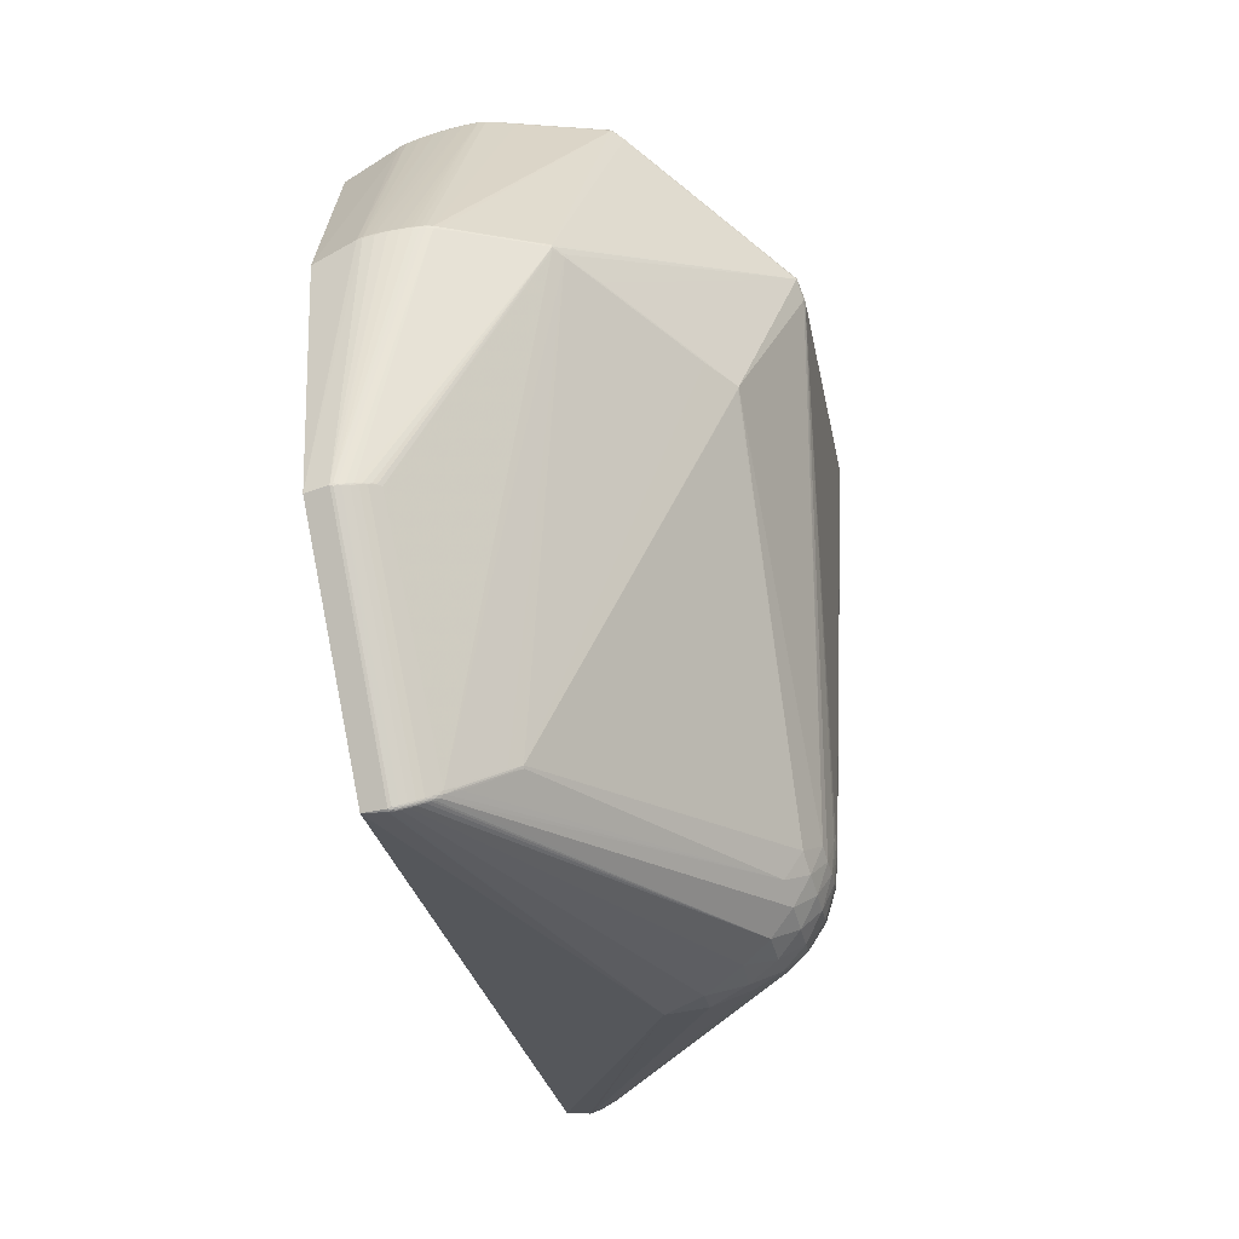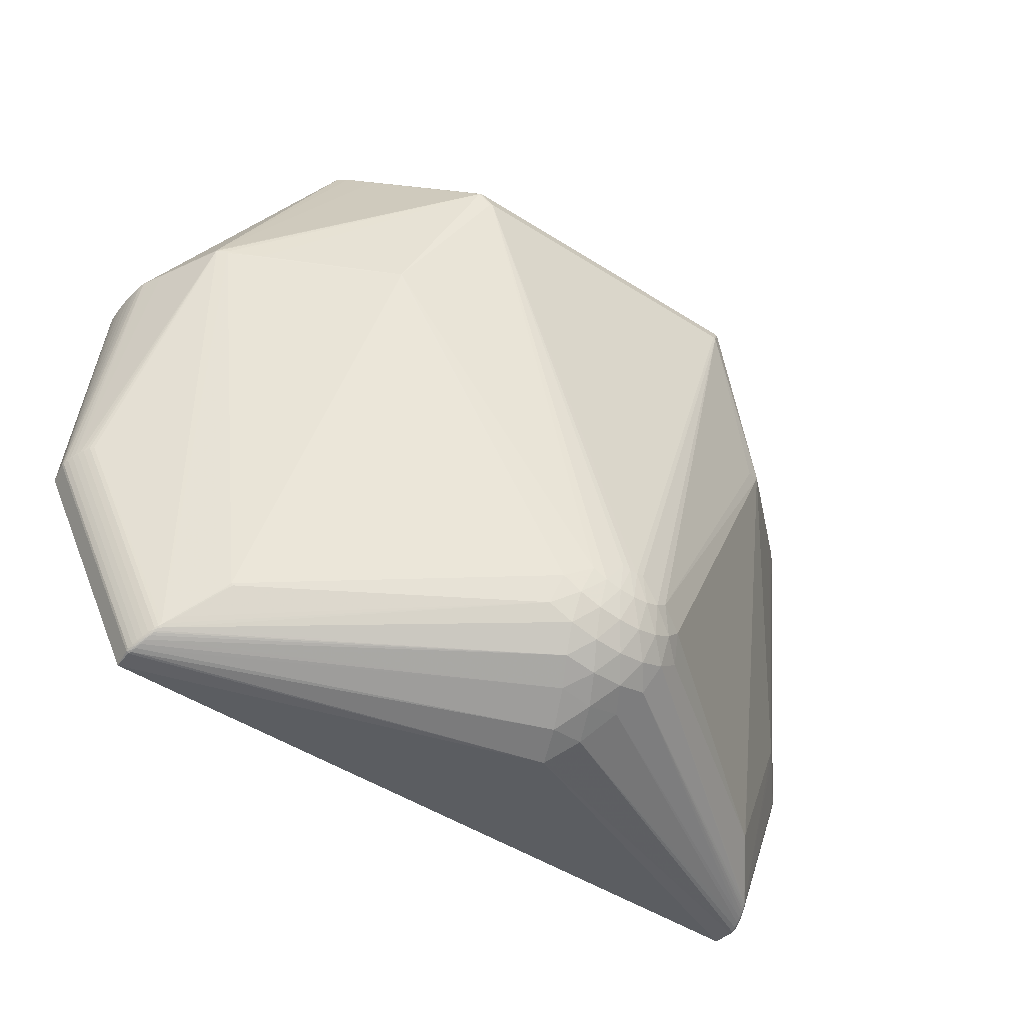
<metadata>
{"format":"obj","ext":"obj","renderer":"f3d","projection":"perspective","resolution":1024,"background":"white","views":[{"elev":-28.4,"azim":-79.4,"up":"+Y"},{"elev":-46.5,"azim":-37.6,"up":"+Y"}]}
</metadata>
<code>
v 0.01965 -0.3866 0.04268
v 0.03673 -0.3759 0.08185
v 0.002074 -0.3777 0.08207
v 0.05422 -0.3551 0.1204
v 0.01897 -0.3635 0.12
v -0.01692 -0.3587 0.1208
v 0.06873 -0.3366 0.1473
v 0.03568 -0.3465 0.1495
v 0.001024 -0.3483 0.1498
v -0.03287 -0.3417 0.1479
v 0.1001 -0.293 0.1646
v 0.07634 -0.3115 0.1691
v 0.0482 -0.3239 0.1721
v 0.01759 -0.3291 0.1732
v -0.01341 -0.327 0.1725
v -0.04268 -0.3175 0.1699
v -0.06822 -0.3014 0.1656
v 0.09171 -0.2647 0.1816
v 0.07462 -0.282 0.1859
v 0.05325 -0.2947 0.1889
v 0.02905 -0.3019 0.1906
v 0.003684 -0.3032 0.1908
v -0.02113 -0.2984 0.1894
v -0.0437 -0.2879 0.1866
v -0.06248 -0.2724 0.1825
v 0.06259 -0.252 0.1968
v 0.04887 -0.2627 0.1994
v 0.03263 -0.2698 0.2011
v 0.01495 -0.2728 0.2017
v -0.002945 -0.2716 0.2013
v -0.01984 -0.2661 0.1998
v -0.03459 -0.2568 0.1974
v 0.0268 -0.2365 0.2043
v 0.01794 -0.2392 0.2049
v 0.008658 -0.2396 0.205
v -0.0004242 -0.2379 0.2045
v -0.3925 -0.3566 -0.128
v -0.3963 -0.3563 -0.1046
v -0.3913 -0.3584 -0.1037
v -0.3941 -0.358 -0.1042
v -0.3968 -0.3547 -0.1017
v -0.3925 -0.358 -0.1009
v -0.3951 -0.357 -0.1014
v -0.3934 -0.357 -0.09815
v -0.3956 -0.3553 -0.09856
v -0.3913 -0.3565 -0.09481
v -0.3939 -0.3554 -0.0953
v -0.3955 -0.3532 -0.0956
v -0.3919 -0.3552 -0.09197
v -0.3941 -0.3534 -0.09237
v -0.3896 -0.3545 -0.08859
v -0.3922 -0.3534 -0.08907
v -0.3938 -0.3511 -0.08937
v -0.39 -0.353 -0.08571
v -0.3922 -0.3512 -0.08611
v -0.3876 -0.3521 -0.0823
v -0.3901 -0.351 -0.08278
v -0.3918 -0.3488 -0.08308
v -0.3878 -0.3505 -0.07939
v -0.39 -0.3488 -0.07979
v -0.3852 -0.3495 -0.07594
v -0.3878 -0.3484 -0.07643
v -0.3894 -0.3461 -0.07673
v -0.3852 -0.3476 -0.07299
v -0.3874 -0.3459 -0.0734
v -0.3823 -0.3463 -0.0695
v -0.3849 -0.3452 -0.06998
v -0.3865 -0.343 -0.07028
v -0.3818 -0.344 -0.06645
v -0.384 -0.3422 -0.06685
v -0.385 -0.3396 -0.06703
v -0.381 -0.3403 -0.06329
v -0.3825 -0.3377 -0.06363
v -0.3712 -0.3335 -0.05235
v -0.3733 -0.3313 -0.05266
v -0.3638 -0.3248 -0.0417
v -0.3465 -0.3093 -0.02011
v -0.348 -0.3067 -0.02044
v -0.3368 -0.3025 -0.009163
v -0.3388 -0.3003 -0.009472
v -0.4873 -0.117 -0.1602
v -0.492 -0.1143 -0.1371
v -0.491 -0.1169 -0.1366
v -0.4918 -0.1127 -0.1343
v -0.4916 -0.1154 -0.1339
v -0.4913 -0.1137 -0.131
v -0.4901 -0.1146 -0.1277
v -0.4895 -0.1128 -0.1247
v -0.4881 -0.1136 -0.1213
v -0.4872 -0.1117 -0.1183
v -0.4856 -0.1126 -0.1148
v -0.4844 -0.1106 -0.1118
v -0.4826 -0.1114 -0.1083
v -0.4802 -0.112 -0.1047
v -0.4812 -0.1094 -0.1052
v -0.479 -0.11 -0.1016
v -0.4759 -0.1105 -0.09782
v -0.459 0.1278 -0.1757
v -0.4721 0.1392 -0.1326
v -0.4724 0.1364 -0.1322
v -0.4723 0.1414 -0.1273
v -0.4734 0.1388 -0.127
v -0.4735 0.141 -0.1218
v -0.4741 0.1405 -0.1162
v -0.473 0.143 -0.1165
v -0.4738 0.1425 -0.1109
v -0.4741 0.1419 -0.1052
v -0.473 0.1444 -0.1056
v -0.4736 0.1439 -0.09995
v -0.4737 0.1431 -0.09427
v -0.4726 0.1457 -0.09461
v -0.4729 0.1451 -0.08897
v -0.4728 0.1443 -0.08327
v -0.4716 0.1468 -0.08361
v -0.472 0.1433 -0.07753
v -0.4717 0.1461 -0.07794
v -0.4711 0.1452 -0.07221
v -0.47 0.1477 -0.07255
v -0.4697 0.144 -0.0664
v -0.4693 0.1468 -0.06681
v -0.4674 0.1431 -0.06085
v -0.4673 0.1461 -0.06096
v -0.4602 0.1438 -0.04312
v -0.4593 0.1466 -0.0434
v -0.4526 0.1444 -0.02547
v -0.4454 0.142 -0.007621
v -0.4446 0.1449 -0.007906
v -0.4378 0.1427 0.01003
v -0.43 0.1374 0.0278
v -0.4307 0.1403 0.02787
v -0.4298 0.1432 0.02759
v -0.4206 0.1356 0.0367
v -0.42 0.1387 0.03705
v -0.3901 0.127 0.06219
v -0.3599 0.1154 0.08706
v -0.3294 0.1069 0.1125
v -0.2992 0.0953 0.1374
v -0.2686 0.0838 0.1621
v -0.2687 0.08676 0.1629
v 0.4084 -0.344 -0.1265
v 0.4123 -0.3434 -0.1031
v 0.4101 -0.3452 -0.1027
v 0.4074 -0.3456 -0.1021
v 0.4113 -0.3439 -0.09995
v 0.4088 -0.345 -0.09946
v 0.4129 -0.3416 -0.1003
v 0.4097 -0.3438 -0.09668
v 0.4118 -0.342 -0.0971
v 0.4077 -0.3433 -0.09335
v 0.4118 -0.3399 -0.09415
v 0.4102 -0.3422 -0.09384
v 0.4104 -0.3401 -0.09093
v 0.4083 -0.3419 -0.09051
v 0.4101 -0.3378 -0.08793
v 0.4085 -0.3401 -0.08762
v 0.406 -0.3412 -0.08713
v 0.4085 -0.3379 -0.08466
v 0.4064 -0.3397 -0.08425
v 0.408 -0.3355 -0.08163
v 0.4064 -0.3378 -0.08132
v 0.4039 -0.339 -0.08084
v 0.4062 -0.3356 -0.07833
v 0.4041 -0.3373 -0.07792
v 0.4055 -0.333 -0.07526
v 0.4039 -0.3353 -0.07495
v 0.4014 -0.3365 -0.07446
v 0.4035 -0.3329 -0.07191
v 0.4013 -0.3347 -0.0715
v 0.4024 -0.3302 -0.06877
v 0.4009 -0.3325 -0.06847
v 0.3983 -0.3336 -0.06798
v 0.3997 -0.3297 -0.06531
v 0.3976 -0.3315 -0.06489
v 0.3973 -0.3269 -0.06186
v 0.3954 -0.3292 -0.06155
v 0.3876 -0.3207 -0.05087
v 0.3797 -0.3119 -0.04022
v 0.3777 -0.3142 -0.0399
v 0.3621 -0.2969 -0.01858
v 0.3601 -0.2992 -0.01826
v 0.3538 -0.288 -0.00793
v 0.3524 -0.2906 -0.007591
v 0.5034 -0.1275 -0.1555
v 0.508 -0.1249 -0.1323
v 0.507 -0.1275 -0.1318
v 0.5076 -0.1222 -0.1325
v 0.5076 -0.1257 -0.1292
v 0.5079 -0.123 -0.1295
v 0.5073 -0.1238 -0.1263
v 0.5065 -0.1218 -0.1234
v 0.5062 -0.1246 -0.123
v 0.5056 -0.1227 -0.1201
v 0.5044 -0.1207 -0.117
v 0.5041 -0.1235 -0.1166
v 0.5033 -0.1215 -0.1137
v 0.5019 -0.1195 -0.1106
v 0.5016 -0.1223 -0.1102
v 0.5005 -0.1204 -0.1072
v 0.4989 -0.1184 -0.104
v 0.4986 -0.1211 -0.1036
v 0.4973 -0.1192 -0.1005
v 0.4962 -0.1217 -0.1
v 0.4953 -0.1172 -0.09731
v 0.495 -0.1199 -0.09694
v 0.4929 -0.118 -0.09367
v 0.4918 -0.1205 -0.09315
v 0.489 -0.1194 -0.08964
v 0.4789 -0.1152 -0.07839
v 0.4679 -0.1139 -0.06674
v 0.4467 -0.1083 -0.04383
v 0.4366 -0.1041 -0.03258
v 0.4453 0.1675 -0.1806
v 0.4577 0.1802 -0.1376
v 0.4583 0.1774 -0.1372
v 0.459 0.1802 -0.1321
v 0.4576 0.1826 -0.1324
v 0.4589 0.1825 -0.1269
v 0.4582 0.1845 -0.1216
v 0.4595 0.1821 -0.1213
v 0.4591 0.1842 -0.116
v 0.4581 0.186 -0.1107
v 0.4595 0.1836 -0.1104
v 0.4588 0.1856 -0.1051
v 0.4577 0.1873 -0.09971
v 0.459 0.1848 -0.09939
v 0.4582 0.1867 -0.09407
v 0.4568 0.1882 -0.08869
v 0.4582 0.1858 -0.08836
v 0.4571 0.1874 -0.08301
v 0.4577 0.1847 -0.0826
v 0.4554 0.1887 -0.07757
v 0.4567 0.1863 -0.07724
v 0.455 0.1875 -0.07179
v 0.4556 0.1848 -0.07139
v 0.4526 0.1876 -0.06606
v 0.4537 0.1848 -0.06578
v 0.4462 0.1848 -0.04805
v 0.4384 0.1846 -0.0304
v 0.4321 0.1817 -0.0124
v 0.4243 0.1816 0.005254
v 0.4254 0.1788 0.005529
v 0.4179 0.1787 0.02326
v 0.4183 0.1757 0.02337
v 0.4086 0.1728 0.03259
v 0.3797 0.1588 0.05773
v 0.3503 0.1477 0.08355
v 0.3214 0.1337 0.1087
v 0.292 0.1226 0.1345
v 0.2624 0.1116 0.1601
v 0.263 0.1086 0.1597
v 0.2452 0.1005 0.1658
v 0.2577 0.3763 -0.2084
v 0.2674 0.402 -0.153
v 0.2693 0.4 -0.1528
v 0.2646 0.4025 -0.1532
v 0.2692 0.4037 -0.1461
v 0.2667 0.405 -0.1463
v 0.2658 0.4071 -0.1395
v 0.2685 0.4065 -0.1394
v 0.2676 0.4088 -0.1326
v 0.2701 0.4074 -0.1324
v 0.2665 0.4104 -0.1257
v 0.2693 0.4099 -0.1256
v 0.2682 0.4118 -0.1188
v 0.2707 0.4105 -0.1186
v 0.267 0.4133 -0.112
v 0.2697 0.4127 -0.1118
v 0.2686 0.4144 -0.105
v 0.271 0.4131 -0.1048
v 0.2673 0.4156 -0.09814
v 0.27 0.4151 -0.09801
v 0.2688 0.4166 -0.09117
v 0.2712 0.4152 -0.09099
v 0.2673 0.4175 -0.08429
v 0.2701 0.4169 -0.08416
v 0.2721 0.4149 -0.08394
v 0.2687 0.418 -0.07729
v 0.2712 0.4167 -0.07712
v 0.2669 0.4181 -0.07036
v 0.2697 0.4176 -0.07024
v 0.2717 0.4156 -0.07002
v 0.2653 0.4173 -0.06368
v 0.2684 0.4172 -0.06314
v 0.2708 0.4154 -0.06308
v 0.2639 0.4148 -0.04151
v 0.2667 0.4138 -0.04119
v 0.2623 0.4118 -0.01944
v 0.2607 0.4084 0.00251
v 0.2563 0.4064 0.02427
v 0.2588 0.4046 0.02433
v 0.2518 0.404 0.0459
v 0.2547 0.403 0.04621
v 0.2565 0.4006 0.04603
v -0.3011 0.3392 -0.2009
v -0.3132 0.3634 -0.1453
v -0.3105 0.3642 -0.1455
v -0.3149 0.3611 -0.1451
v -0.3131 0.3662 -0.1386
v -0.3154 0.3646 -0.1384
v -0.3124 0.3683 -0.1318
v -0.3151 0.3675 -0.1316
v -0.3167 0.3681 -0.1246
v -0.3145 0.3697 -0.1248
v -0.3162 0.3706 -0.1178
v -0.3135 0.3715 -0.118
v -0.3176 0.371 -0.1108
v -0.3153 0.3727 -0.111
v -0.3169 0.3734 -0.104
v -0.3142 0.3742 -0.1042
v -0.3181 0.3736 -0.097
v -0.3158 0.3752 -0.09722
v -0.3172 0.3757 -0.09021
v -0.3145 0.3766 -0.09038
v -0.3182 0.3757 -0.08318
v -0.316 0.3774 -0.08339
v -0.3171 0.3776 -0.07637
v -0.3144 0.3785 -0.07654
v -0.3179 0.3773 -0.06932
v -0.3156 0.379 -0.06954
v -0.3179 0.3764 -0.06224
v -0.3162 0.3786 -0.06249
v -0.3135 0.3795 -0.06266
v -0.3156 0.3777 -0.05533
v -0.3129 0.3791 -0.05569
v -0.3128 0.3743 -0.03355
v -0.3107 0.3764 -0.03366
v -0.3055 0.3746 -0.0121
v -0.3054 0.3698 0.01004
v -0.3033 0.3719 0.009936
v -0.3008 0.3688 0.03185
v -0.2981 0.3701 0.03149
v -0.298 0.3653 0.05363
v -0.2959 0.3674 0.05353
v -0.2929 0.368 0.05294
v -0.2907 0.3592 0.06451
v -0.2879 0.3607 0.06388
v -0.2731 0.3357 0.09354
v -0.2706 0.3378 0.09359
v -0.2532 0.3145 0.123
v -0.2332 0.293 0.1521
v -0.2158 0.2697 0.1814
v -0.2131 0.2712 0.1808
v -0.1982 0.2462 0.2105
v -0.1958 0.2483 0.2105
v -0.1869 0.2295 0.2152
v -0.184 0.2307 0.2162
v 0.2483 0.3955 0.05709
v 0.2509 0.3937 0.05691
v 0.2315 0.3715 0.08618
v 0.2344 0.3703 0.08667
v 0.2177 0.3465 0.1161
v 0.2008 0.3225 0.1452
v 0.187 0.2976 0.1751
v 0.1896 0.2957 0.1749
v 0.1702 0.2735 0.2042
v 0.1731 0.2723 0.2047
v 0.1752 0.27 0.2038
v 0.1619 0.2544 0.2104
v 0.1648 0.2531 0.2101
f 37 140 1
f 252 81 294
f 183 140 37
f 37 81 183
f 183 81 252
f 252 212 183
f 279 282 285
f 184 183 186
f 186 183 215
f 215 183 214
f 138 139 80
f 80 25 138
f 138 25 139
f 139 25 32
f 254 212 252
f 252 253 254
f 254 253 256
f 347 356 350
f 291 336 347
f 357 356 359
f 324 285 282
f 324 282 279
f 344 356 355
f 291 347 292
f 348 347 350
f 293 292 348
f 348 292 347
f 233 292 293
f 182 18 11
f 99 297 98
f 98 297 294
f 81 99 98
f 98 294 81
f 37 1 39
f 129 73 132
f 79 25 80
f 345 32 346
f 139 32 345
f 294 297 295
f 295 296 294
f 298 296 295
f 213 254 256
f 212 254 213
f 215 214 213
f 213 183 212
f 213 214 183
f 349 347 336
f 355 356 353
f 353 347 355
f 26 359 27
f 346 34 358
f 358 359 356
f 358 344 346
f 356 344 358
f 322 324 279
f 350 356 354
f 354 348 350
f 215 213 216
f 216 213 256
f 251 359 26
f 284 292 290
f 292 233 290
f 143 1 140
f 37 39 40
f 83 85 82
f 82 81 83
f 83 81 37
f 87 85 41
f 97 73 129
f 97 71 73
f 97 96 68
f 68 71 97
f 78 73 80
f 80 132 78
f 78 132 73
f 80 139 137
f 139 136 137
f 129 132 130
f 130 132 133
f 131 128 130
f 96 97 130
f 130 97 129
f 133 132 134
f 25 79 17
f 30 23 22
f 22 15 14
f 23 15 22
f 31 23 30
f 346 32 31
f 31 36 346
f 30 36 31
f 35 36 30
f 35 34 346
f 346 36 35
f 7 8 4
f 355 347 352
f 347 349 352
f 342 349 336
f 342 352 349
f 342 344 355
f 355 352 342
f 356 347 351
f 351 353 356
f 347 353 351
f 33 27 359
f 33 358 34
f 359 358 33
f 28 33 34
f 27 33 28
f 20 27 28
f 19 27 20
f 11 18 19
f 19 18 26
f 26 27 19
f 19 12 11
f 20 12 19
f 334 336 291
f 334 333 336
f 336 333 335
f 315 317 313
f 256 253 257
f 257 296 298
f 298 258 257
f 300 258 298
f 315 313 311
f 311 313 309
f 310 308 306
f 303 300 298
f 299 297 99
f 99 101 299
f 299 295 297
f 298 295 299
f 288 292 284
f 284 286 288
f 279 285 283
f 283 280 279
f 283 288 286
f 284 280 283
f 283 286 284
f 243 244 211
f 232 228 229
f 284 290 231
f 231 290 233
f 233 232 231
f 232 229 231
f 1 143 145
f 174 211 177
f 209 174 207
f 180 182 11
f 13 12 20
f 7 12 13
f 14 8 13
f 13 8 7
f 100 99 81
f 117 113 115
f 102 101 99
f 99 100 102
f 102 81 82
f 102 100 81
f 37 40 38
f 38 83 37
f 85 83 38
f 41 85 38
f 48 87 41
f 42 39 1
f 42 40 39
f 68 96 94
f 94 63 68
f 85 87 86
f 68 63 65
f 135 132 80
f 80 137 135
f 135 137 136
f 136 134 135
f 135 134 132
f 125 128 122
f 3 42 1
f 25 17 24
f 23 31 24
f 24 32 25
f 24 31 32
f 20 28 21
f 21 13 20
f 21 22 14
f 14 13 21
f 319 317 315
f 319 274 317
f 333 334 331
f 331 334 291
f 291 285 331
f 122 128 127
f 127 124 122
f 127 128 131
f 336 335 338
f 338 342 336
f 131 130 343
f 343 130 133
f 346 344 343
f 343 345 346
f 139 345 343
f 133 134 343
f 343 136 139
f 343 134 136
f 279 280 277
f 277 322 279
f 277 319 322
f 274 319 277
f 309 313 266
f 256 257 259
f 255 253 252
f 255 257 253
f 296 257 255
f 252 294 255
f 294 296 255
f 308 310 312
f 315 311 312
f 312 311 308
f 306 308 304
f 287 285 291
f 287 283 285
f 288 283 287
f 225 222 223
f 215 216 217
f 216 265 217
f 357 248 246
f 246 244 357
f 357 244 242
f 242 244 243
f 242 356 357
f 242 354 356
f 348 354 242
f 293 348 242
f 177 211 179
f 18 182 250
f 250 246 248
f 26 18 250
f 250 251 26
f 359 251 250
f 230 228 232
f 281 280 284
f 284 231 281
f 281 231 229
f 142 143 140
f 142 145 143
f 149 145 147
f 147 153 149
f 209 211 210
f 210 174 209
f 211 174 210
f 11 12 175
f 176 174 177
f 177 179 176
f 176 179 182
f 176 175 174
f 243 211 208
f 208 207 243
f 208 211 209
f 209 207 208
f 112 110 113
f 45 48 41
f 82 85 84
f 85 86 84
f 113 110 84
f 84 115 113
f 84 107 82
f 84 110 107
f 117 115 84
f 84 86 117
f 77 79 80
f 80 76 77
f 77 76 79
f 80 73 75
f 75 76 80
f 74 17 79
f 79 76 74
f 130 90 92
f 89 48 53
f 87 48 89
f 2 3 1
f 1 145 2
f 2 145 149
f 16 24 17
f 16 15 23
f 23 24 16
f 16 10 15
f 16 17 69
f 69 10 16
f 29 21 28
f 29 28 34
f 30 22 29
f 22 21 29
f 34 35 29
f 29 35 30
f 117 120 118
f 118 323 320
f 120 323 118
f 88 86 87
f 87 89 88
f 88 89 90
f 324 323 326
f 320 323 321
f 322 319 321
f 324 322 321
f 321 323 324
f 285 324 327
f 327 331 285
f 131 335 332
f 332 335 333
f 332 127 131
f 124 127 332
f 332 120 122
f 122 124 332
f 332 328 120
f 340 338 335
f 344 342 340
f 342 338 340
f 337 335 131
f 131 343 337
f 341 343 344
f 344 340 341
f 260 257 258
f 260 259 257
f 274 277 272
f 277 275 272
f 314 312 310
f 310 105 314
f 104 102 82
f 82 107 104
f 301 304 303
f 301 303 298
f 298 299 301
f 303 304 307
f 307 311 309
f 308 311 307
f 307 304 308
f 306 304 302
f 302 101 306
f 304 301 302
f 302 299 101
f 302 301 299
f 291 292 289
f 289 287 291
f 292 288 289
f 288 287 289
f 215 217 219
f 219 186 215
f 218 217 265
f 235 233 293
f 181 250 182
f 211 250 181
f 182 179 181
f 181 179 211
f 249 248 357
f 249 250 248
f 357 359 249
f 359 250 249
f 244 246 247
f 246 250 247
f 247 250 211
f 145 142 144
f 144 147 145
f 173 12 7
f 173 175 12
f 182 180 178
f 178 176 182
f 175 176 178
f 178 180 11
f 11 175 178
f 169 167 204
f 204 206 169
f 205 206 204
f 207 206 205
f 205 203 243
f 204 203 205
f 243 207 205
f 107 110 109
f 110 112 109
f 40 42 43
f 43 38 40
f 41 38 43
f 43 45 41
f 60 65 63
f 60 55 57
f 42 3 46
f 66 10 69
f 69 17 72
f 17 74 72
f 72 75 73
f 76 75 72
f 72 74 76
f 119 123 122
f 119 88 90
f 122 120 119
f 119 120 117
f 117 86 119
f 86 88 119
f 126 90 130
f 126 123 90
f 126 130 128
f 128 125 126
f 126 125 122
f 122 123 126
f 96 130 95
f 130 92 95
f 91 92 90
f 90 89 91
f 91 89 53
f 15 10 9
f 9 8 14
f 14 15 9
f 116 112 113
f 116 113 117
f 117 118 116
f 116 118 320
f 329 326 323
f 333 331 329
f 331 327 329
f 324 326 329
f 329 327 324
f 325 323 120
f 120 328 325
f 325 332 323
f 328 332 325
f 330 332 333
f 323 332 330
f 333 329 330
f 330 329 323
f 339 340 335
f 339 341 340
f 335 337 339
f 339 337 343
f 343 341 339
f 267 265 263
f 263 264 267
f 260 264 263
f 259 260 263
f 270 266 313
f 274 272 270
f 317 274 270
f 270 313 317
f 320 321 318
f 318 321 319
f 318 116 320
f 306 101 103
f 101 102 103
f 102 104 103
f 103 310 306
f 103 105 310
f 227 281 229
f 239 242 241
f 241 242 243
f 238 235 293
f 237 238 239
f 235 238 237
f 245 211 244
f 244 247 245
f 245 247 211
f 234 232 233
f 234 190 232
f 196 241 243
f 140 183 141
f 141 142 140
f 141 144 142
f 202 200 204
f 243 203 201
f 201 199 243
f 201 203 204
f 204 200 201
f 153 147 151
f 147 144 151
f 200 202 164
f 204 167 164
f 164 202 204
f 7 4 161
f 161 166 7
f 171 173 7
f 172 169 206
f 172 207 174
f 172 206 207
f 174 175 172
f 175 173 172
f 106 104 107
f 107 109 106
f 105 103 106
f 106 103 104
f 106 314 105
f 57 55 52
f 65 60 62
f 62 60 57
f 44 43 42
f 42 46 44
f 6 46 3
f 6 9 10
f 46 6 51
f 73 71 70
f 70 72 73
f 70 71 68
f 69 72 70
f 90 123 121
f 121 119 90
f 123 119 121
f 93 95 92
f 93 94 96
f 96 95 93
f 63 94 93
f 92 91 93
f 58 91 53
f 58 60 63
f 63 93 58
f 58 93 91
f 53 55 58
f 55 60 58
f 3 2 5
f 5 6 3
f 9 6 5
f 8 9 5
f 5 4 8
f 5 2 4
f 269 265 267
f 269 218 265
f 269 273 218
f 271 272 275
f 275 273 271
f 271 269 267
f 273 269 271
f 220 273 221
f 218 273 220
f 221 223 220
f 220 223 222
f 222 219 220
f 220 219 217
f 217 218 220
f 221 273 276
f 262 264 260
f 266 264 262
f 258 300 262
f 262 260 258
f 259 263 261
f 256 259 261
f 261 216 256
f 261 263 265
f 261 265 216
f 268 270 272
f 272 271 268
f 268 264 266
f 266 270 268
f 267 264 268
f 268 271 267
f 316 318 319
f 314 318 316
f 316 319 315
f 315 312 316
f 312 314 316
f 112 116 114
f 114 318 112
f 116 318 114
f 111 109 112
f 112 318 111
f 111 318 109
f 281 227 278
f 280 281 278
f 278 224 223
f 278 223 221
f 221 276 278
f 278 277 280
f 278 275 277
f 278 273 275
f 278 276 273
f 240 242 239
f 239 238 240
f 293 242 240
f 240 238 293
f 194 191 192
f 192 189 190
f 191 189 192
f 236 234 233
f 233 235 236
f 235 237 236
f 241 196 236
f 239 241 236
f 236 237 239
f 199 201 198
f 198 201 200
f 243 199 198
f 198 196 243
f 200 197 198
f 185 183 184
f 185 141 183
f 159 197 200
f 200 164 159
f 156 161 4
f 149 153 156
f 156 2 149
f 4 2 156
f 162 164 167
f 167 165 162
f 157 159 162
f 162 159 164
f 166 161 163
f 166 163 168
f 168 163 165
f 7 166 168
f 168 171 7
f 167 169 170
f 169 172 170
f 170 165 167
f 170 168 165
f 170 172 173
f 173 171 170
f 171 168 170
f 314 106 108
f 108 106 109
f 108 318 314
f 109 318 108
f 50 52 55
f 53 48 50
f 50 55 53
f 48 45 50
f 65 62 67
f 69 70 67
f 67 66 69
f 68 65 67
f 67 70 68
f 49 44 46
f 46 51 49
f 300 303 305
f 305 262 300
f 305 307 309
f 303 307 305
f 309 266 305
f 266 262 305
f 224 278 226
f 226 278 227
f 223 224 226
f 226 228 225
f 225 223 226
f 226 229 228
f 226 227 229
f 232 190 188
f 190 189 188
f 188 230 232
f 228 230 188
f 225 228 188
f 184 186 188
f 188 222 225
f 186 219 188
f 188 219 222
f 148 151 144
f 148 152 151
f 193 236 196
f 234 236 193
f 190 234 193
f 193 192 190
f 157 152 154
f 154 159 157
f 194 197 154
f 197 159 154
f 165 163 160
f 157 162 160
f 160 162 165
f 10 66 64
f 64 61 10
f 66 67 64
f 64 67 62
f 10 61 56
f 56 6 10
f 56 51 6
f 44 49 47
f 45 43 47
f 43 44 47
f 47 50 45
f 52 50 47
f 47 49 52
f 141 185 187
f 187 185 184
f 187 189 191
f 191 148 187
f 184 188 187
f 187 188 189
f 150 148 191
f 152 148 150
f 150 154 152
f 150 191 194
f 194 154 150
f 192 193 195
f 194 192 195
f 196 198 195
f 195 193 196
f 195 197 194
f 195 198 197
f 158 160 163
f 158 163 161
f 158 156 153
f 161 156 158
f 153 151 155
f 155 158 153
f 160 158 155
f 151 152 155
f 155 152 157
f 157 160 155
f 54 49 51
f 51 56 54
f 57 52 54
f 52 49 54
f 141 187 146
f 146 187 148
f 144 141 146
f 146 148 144
f 59 56 61
f 59 54 56
f 61 64 59
f 59 64 62
f 59 62 57
f 57 54 59

</code>
